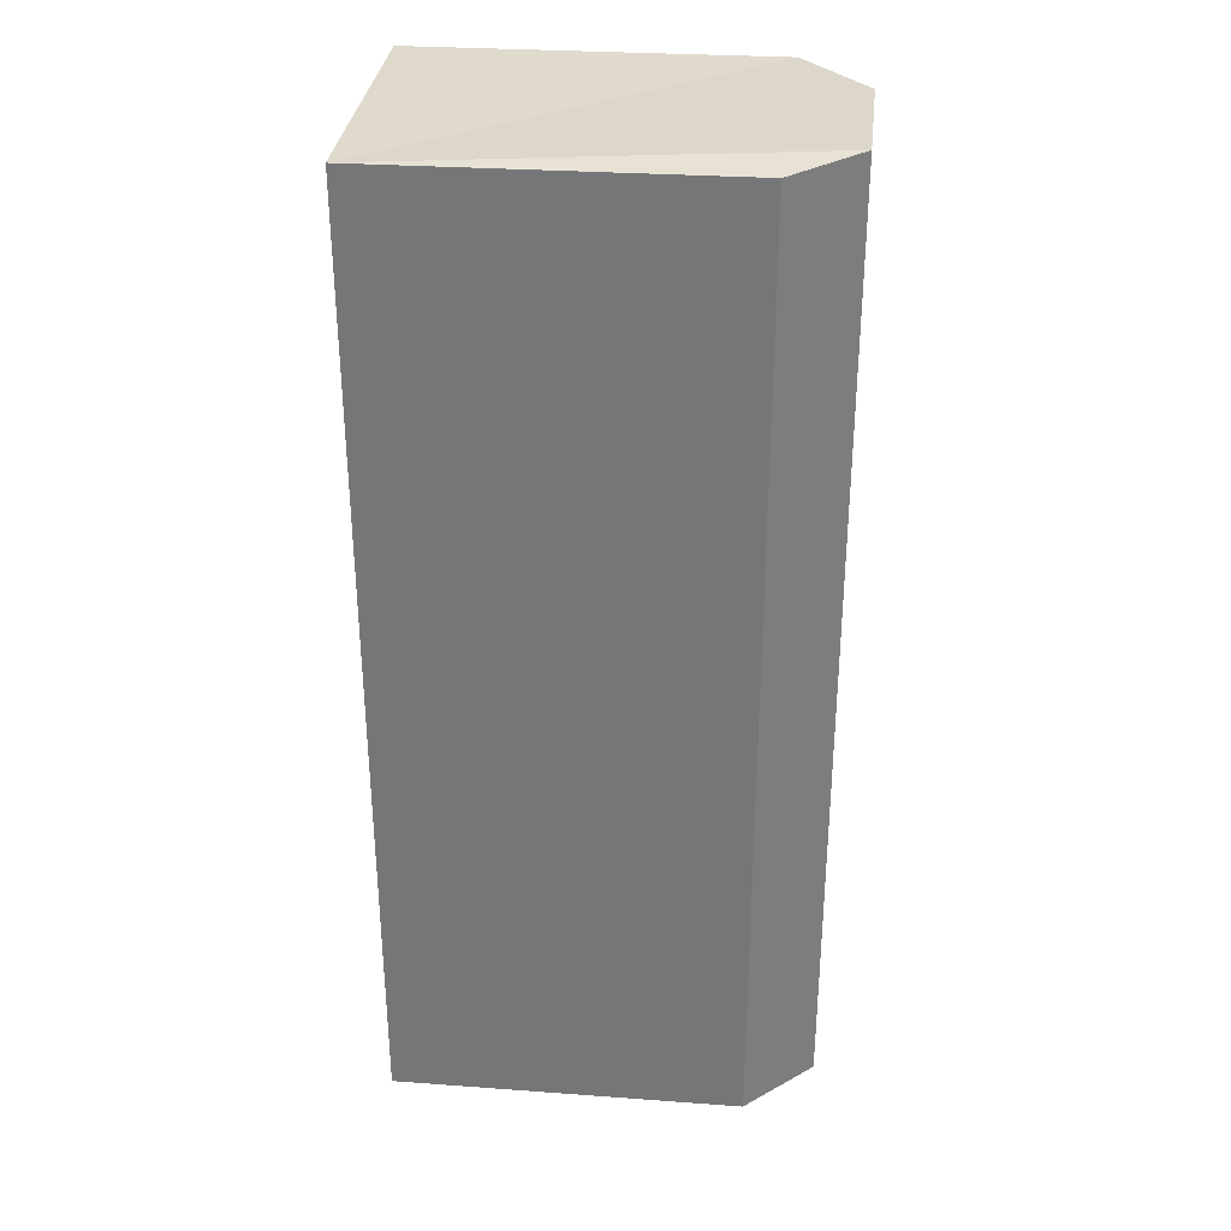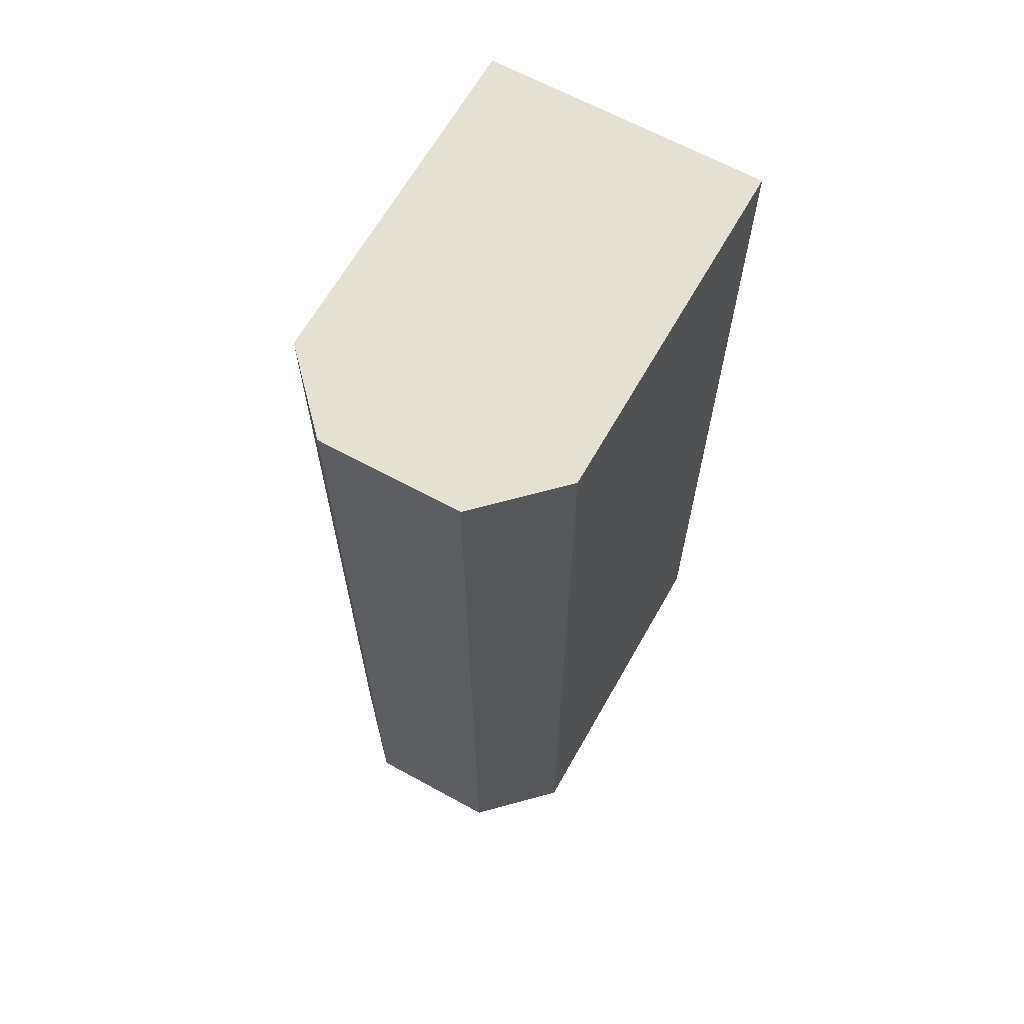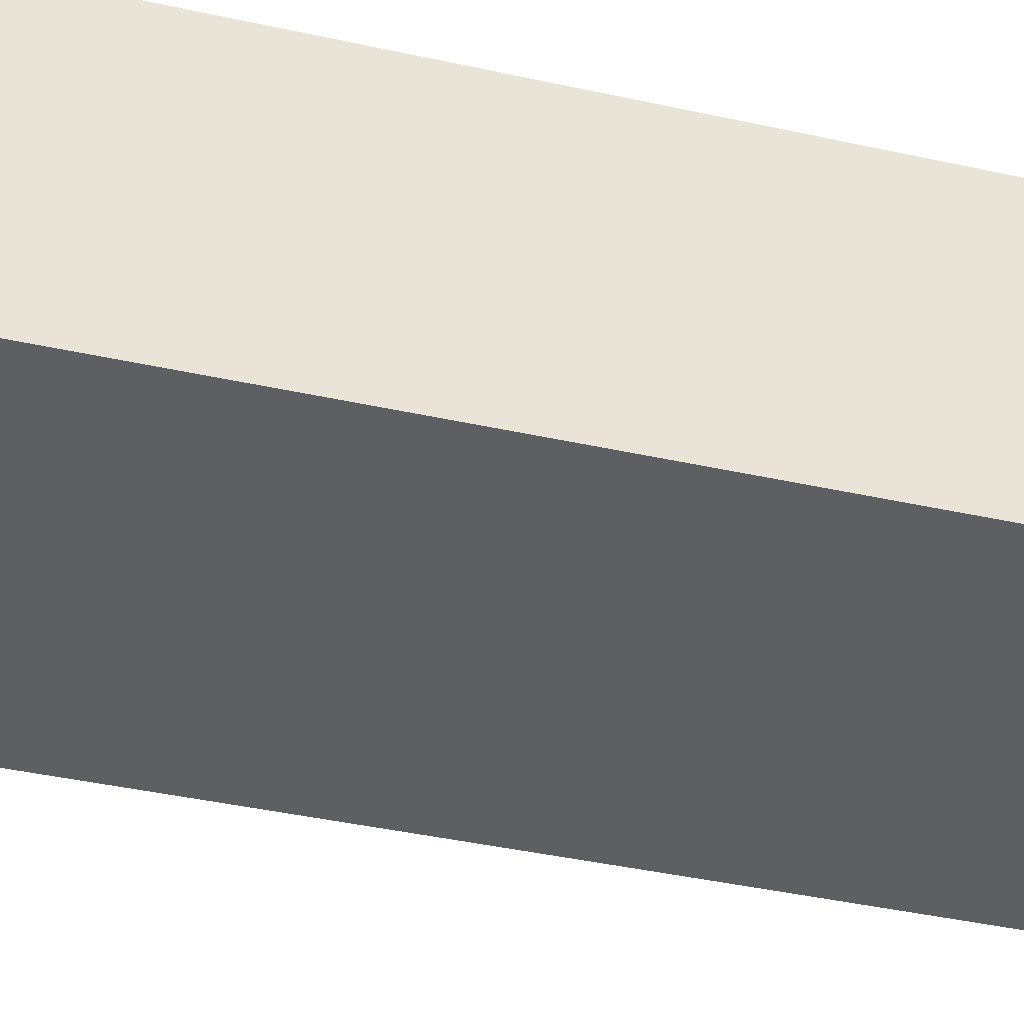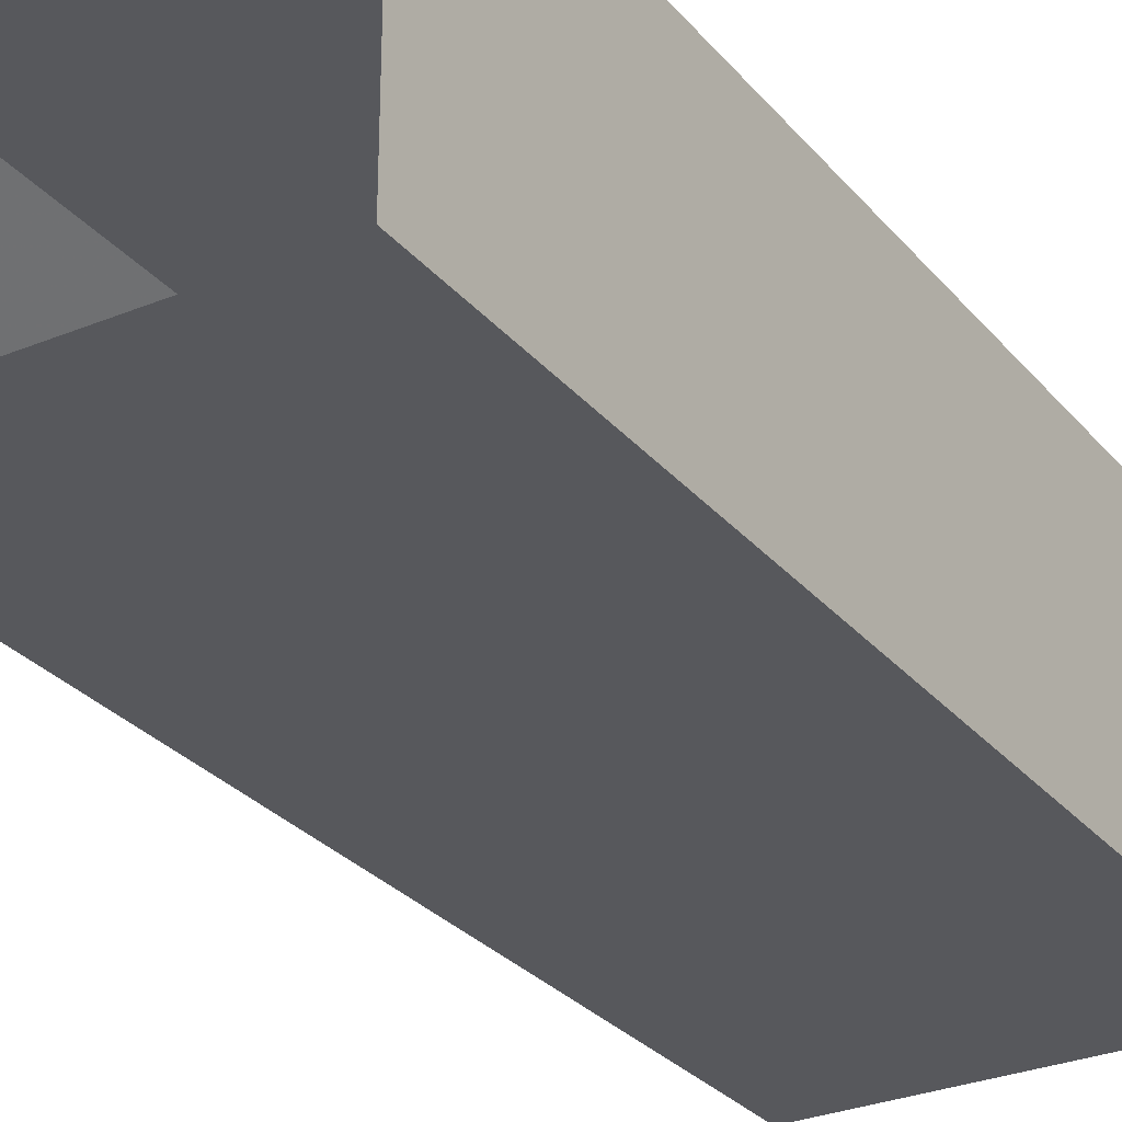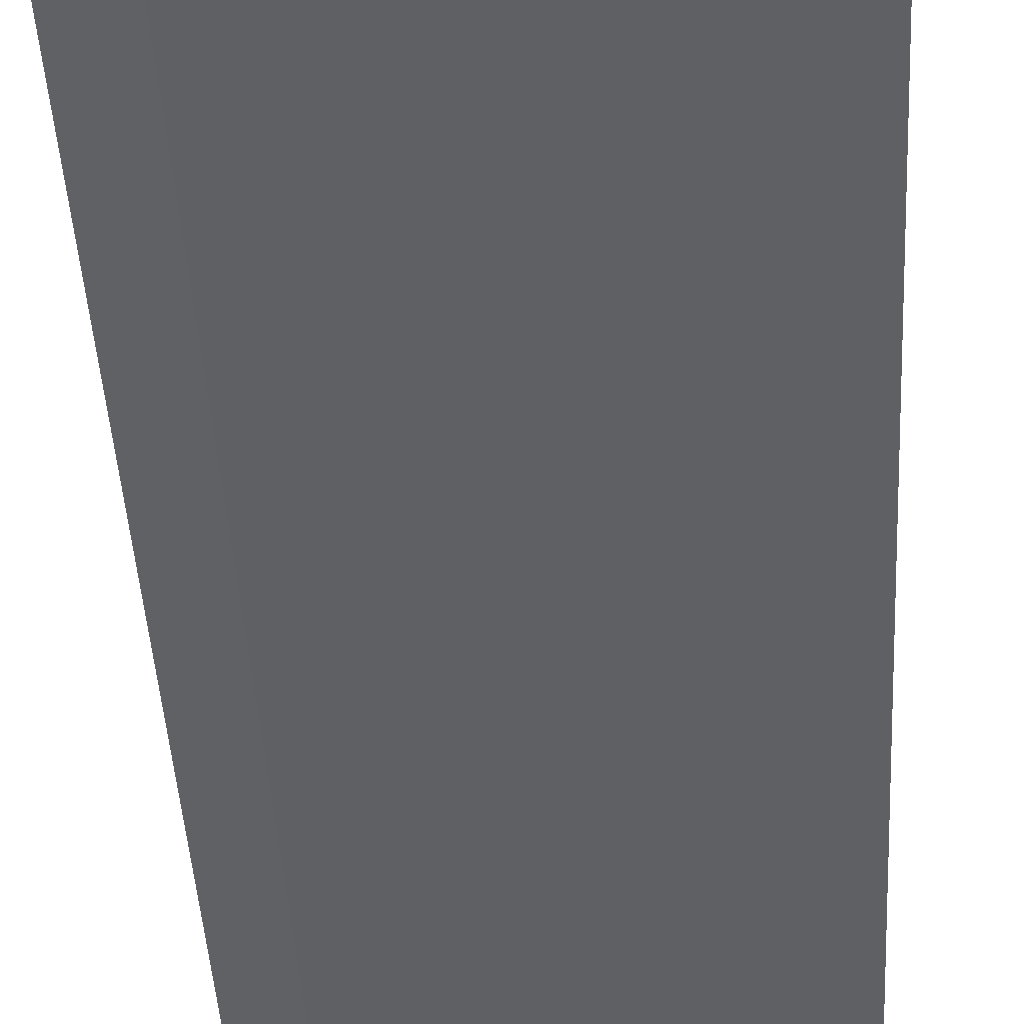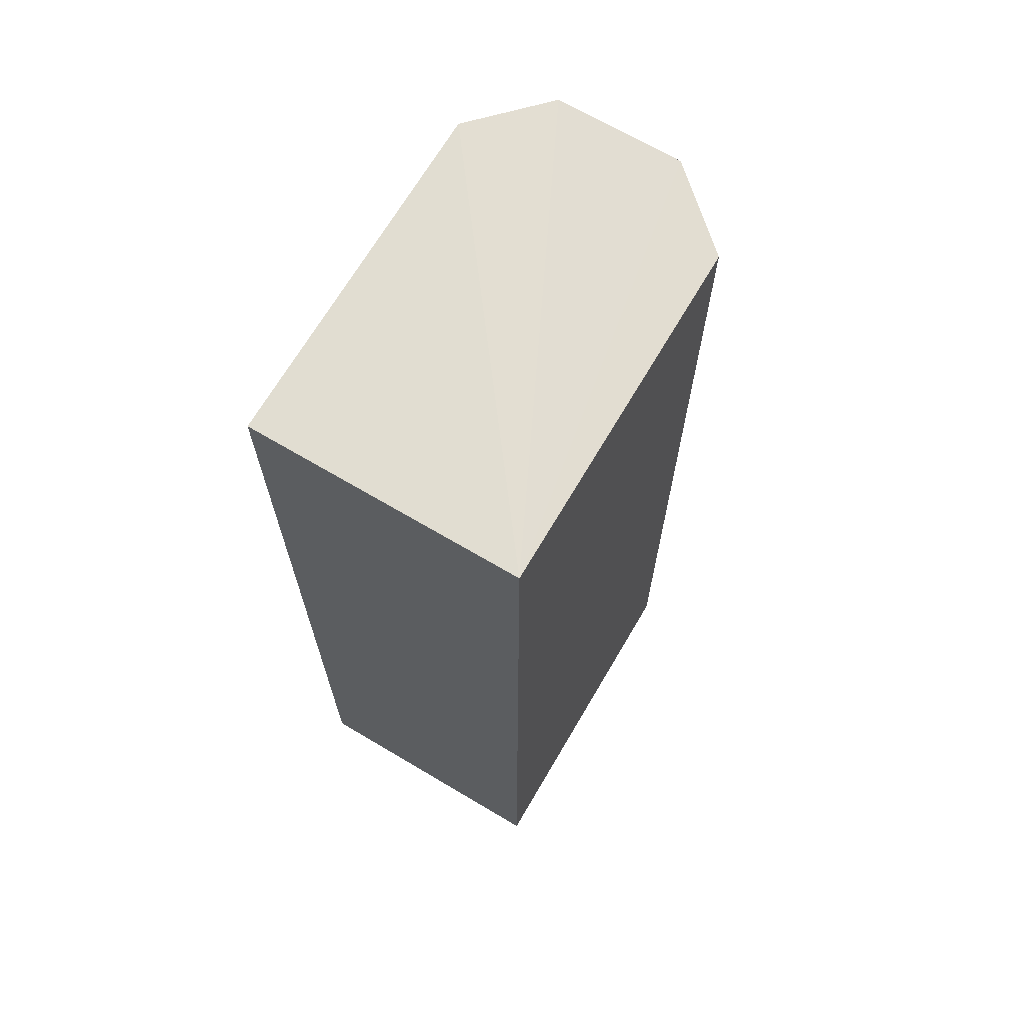
<metadata>
{"format":"obj","ext":"obj","renderer":"f3d","projection":"perspective","resolution":1024,"background":"white","views":[{"elev":32.5,"azim":6.5,"up":"+Z"},{"elev":65.9,"azim":119.2,"up":"+Z"},{"elev":-41.5,"azim":-104.8,"up":"+Y"},{"elev":-28.5,"azim":-148.5,"up":"+Y"},{"elev":-45.1,"azim":-176.8,"up":"+Y"},{"elev":68.3,"azim":-59.8,"up":"+Z"}]}
</metadata>
<code>
v 3.531e+05 2.772e+06 0
v 3.531e+05 2.772e+06 0
v 3.531e+05 2.772e+06 0
v 3.531e+05 2.772e+06 0
v 3.531e+05 2.772e+06 0
v 3.531e+05 2.772e+06 0
v 3.531e+05 2.772e+06 21.47
v 3.531e+05 2.772e+06 21.47
v 3.531e+05 2.772e+06 21.47
v 3.531e+05 2.772e+06 21.47
v 3.531e+05 2.772e+06 21.47
v 3.531e+05 2.772e+06 21.47
f 1 7 8 2
f 2 8 9 3
f 3 9 10 4
f 4 10 11 5
f 5 11 12 6
f 6 12 7 1
v 3.531e+05 2.772e+06 21.47
v 3.531e+05 2.772e+06 21.47
v 3.531e+05 2.772e+06 21.47
v 3.531e+05 2.772e+06 21.47
v 3.531e+05 2.772e+06 21.47
v 3.531e+05 2.772e+06 21.47
f 18 17 16 15 14 13

</code>
